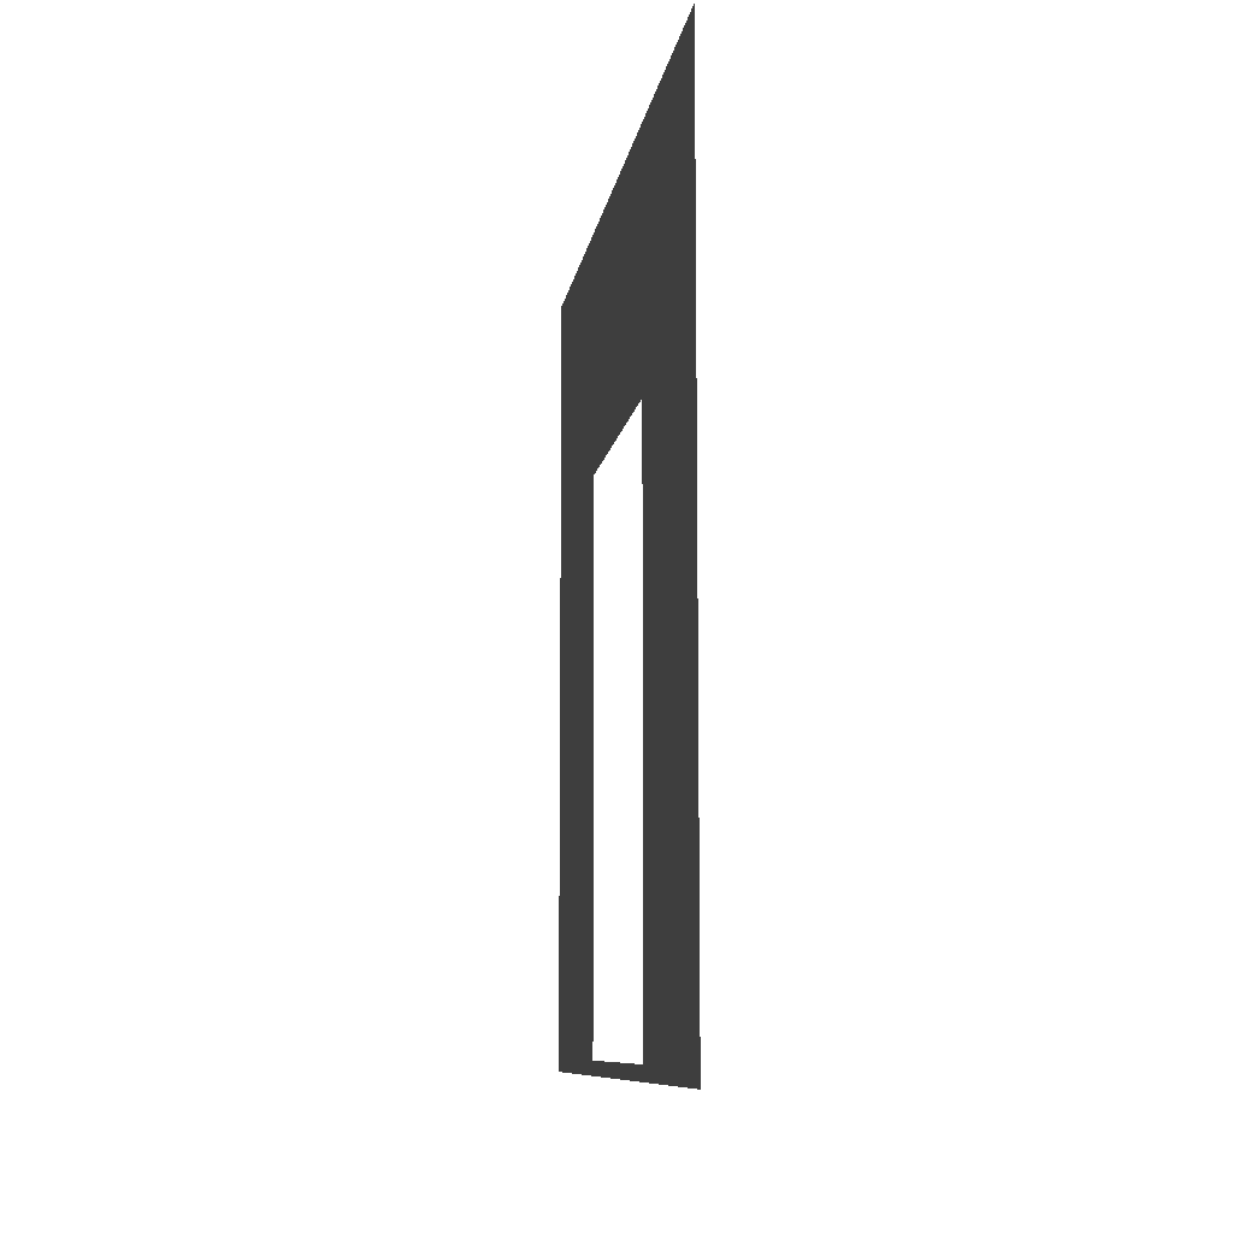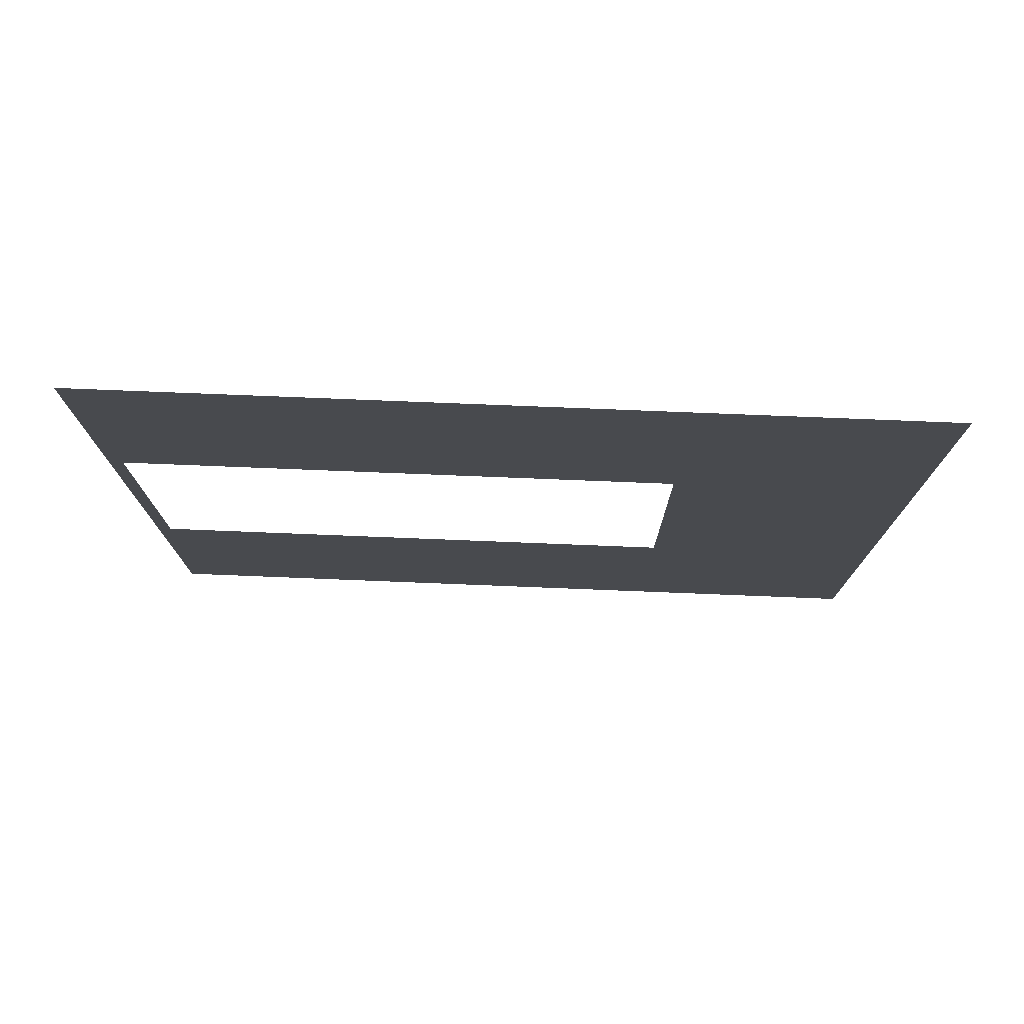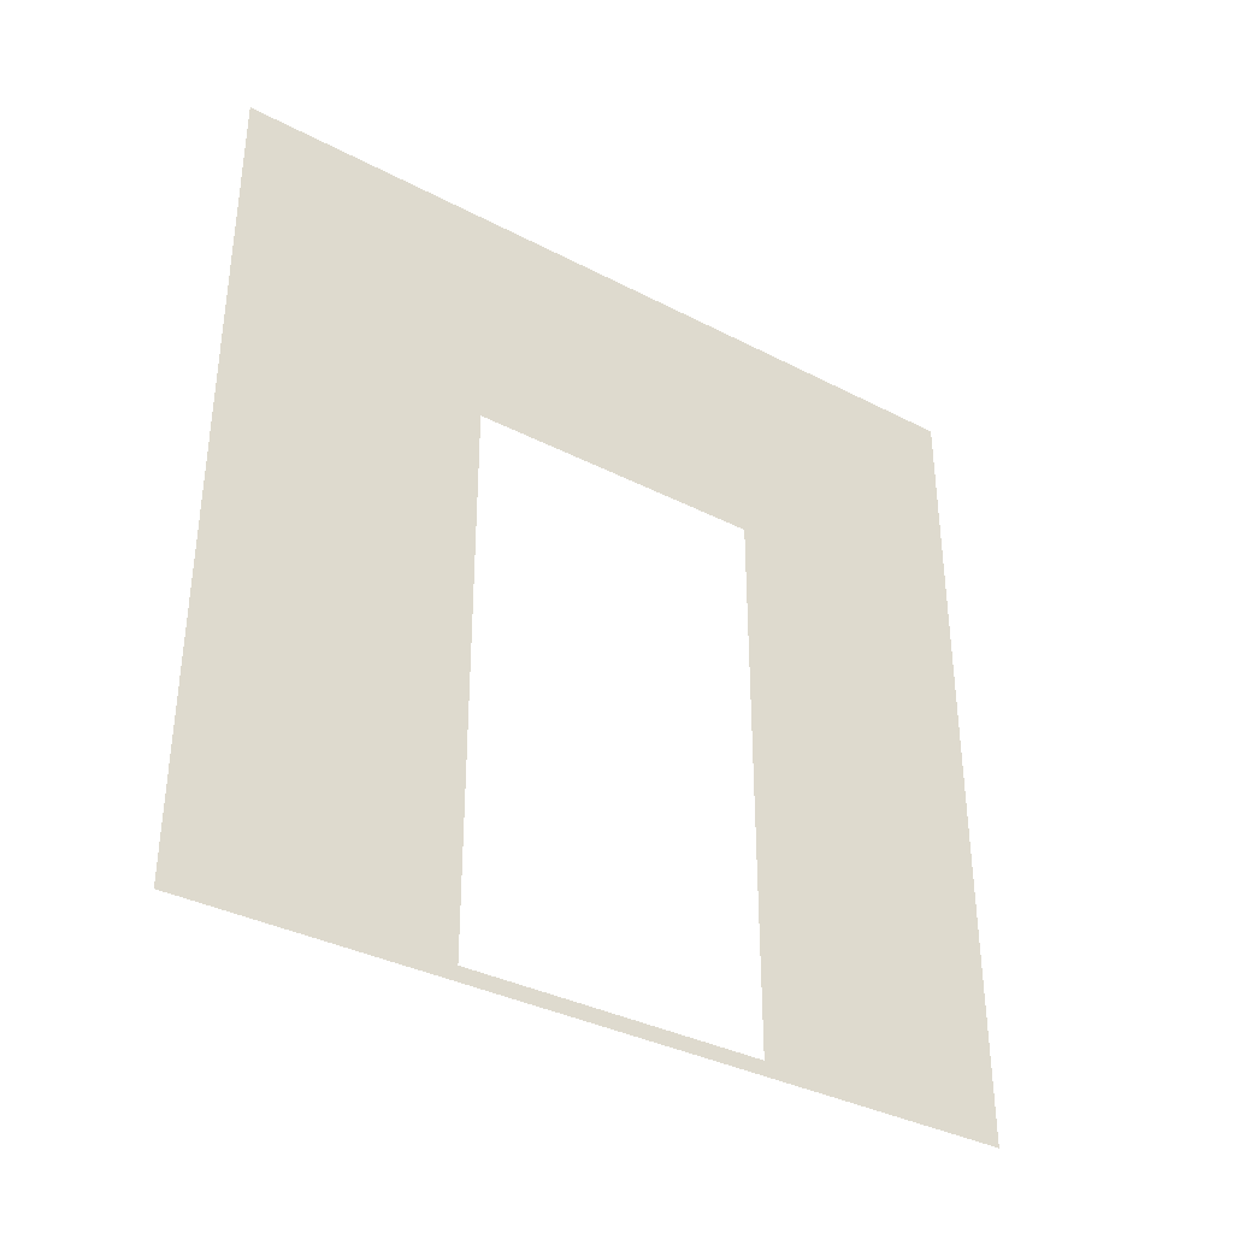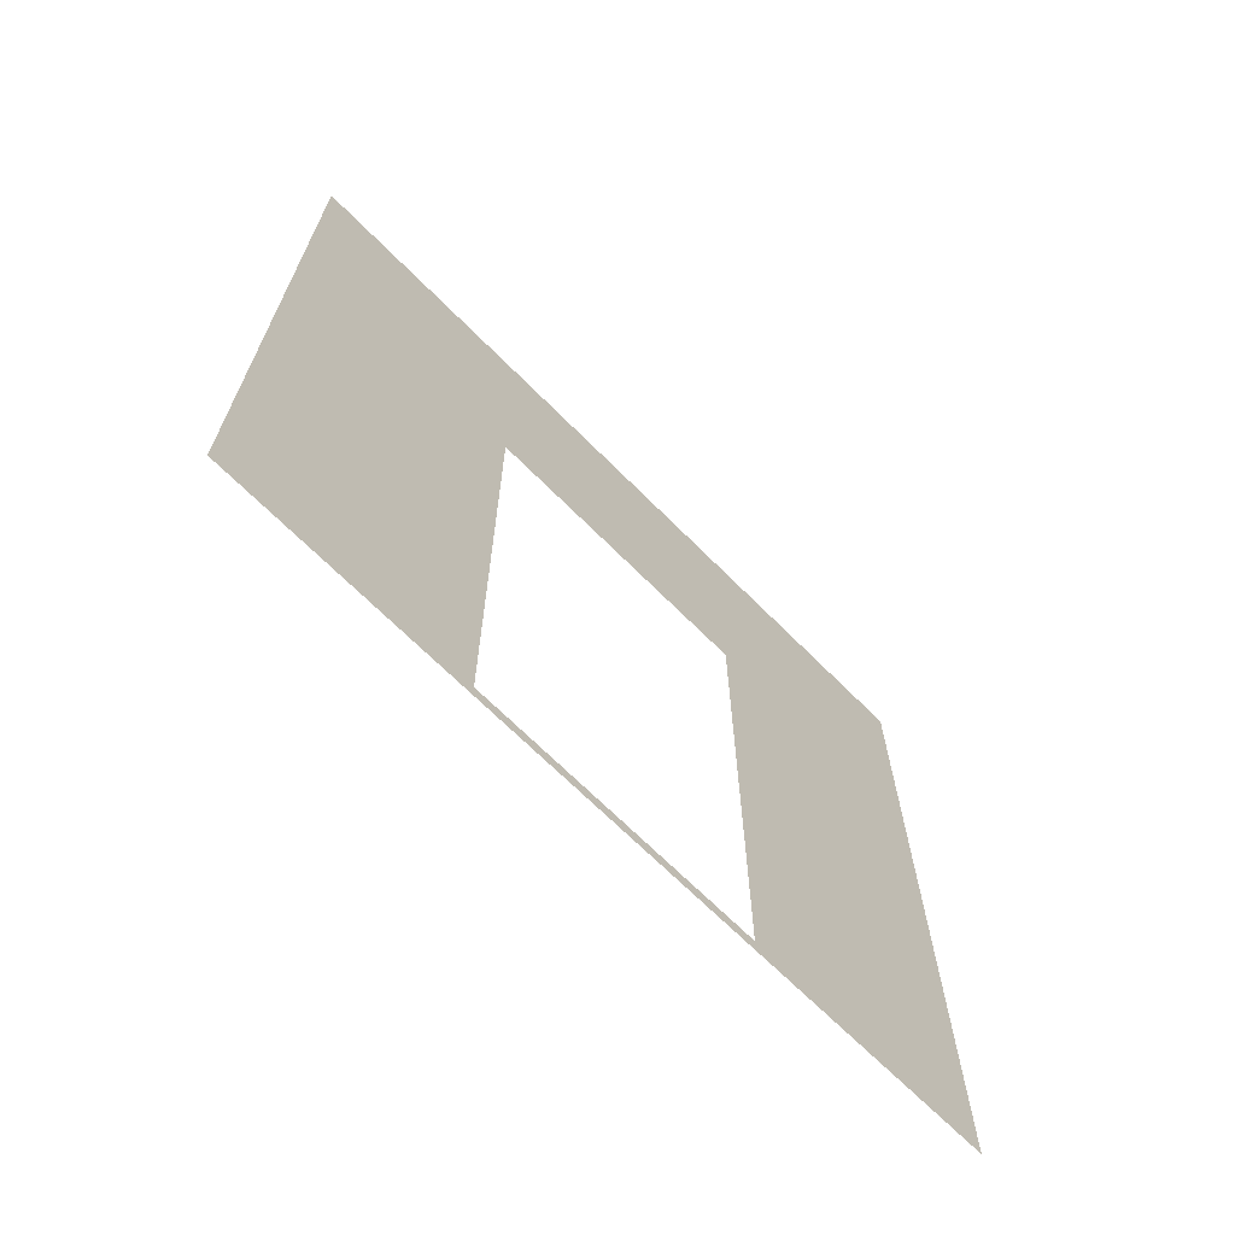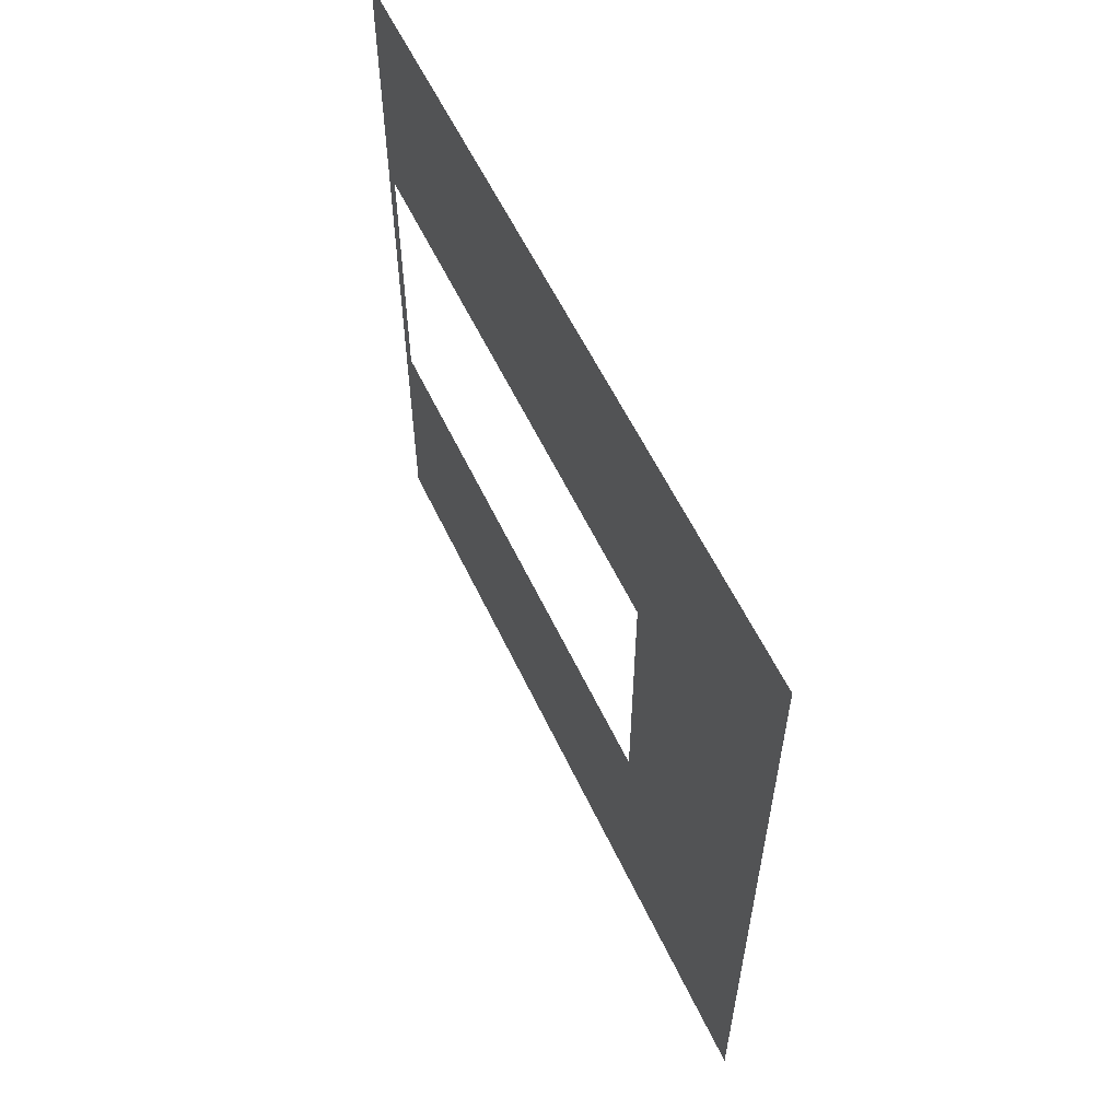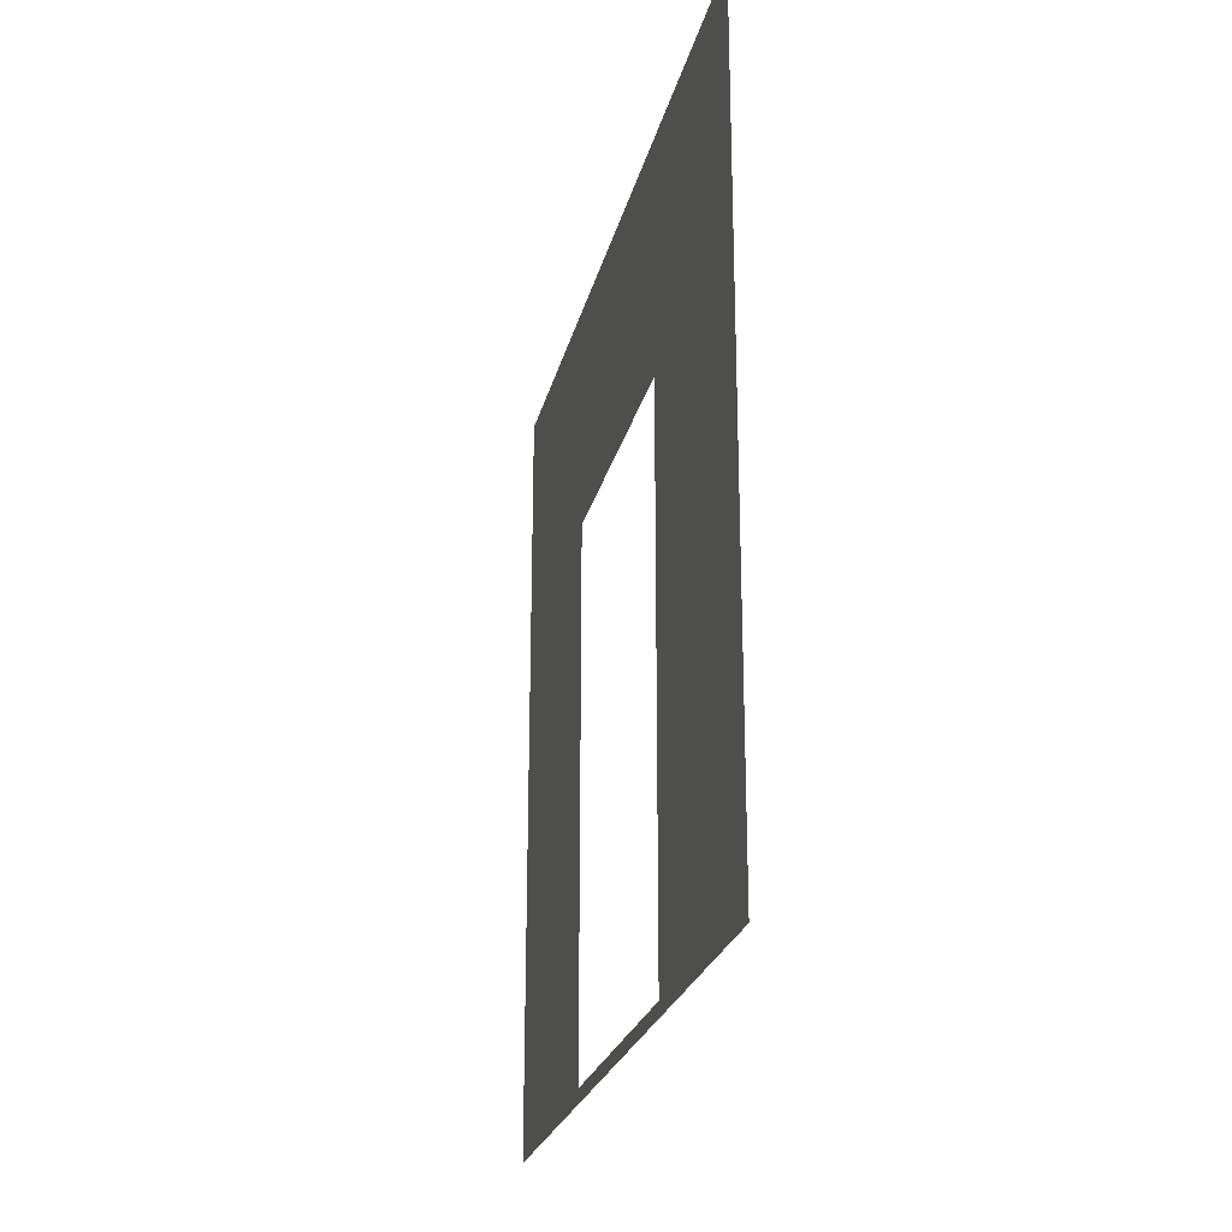
<metadata>
{"format":"obj","ext":"obj","renderer":"f3d","projection":"perspective","resolution":1024,"background":"white","views":[{"elev":-9.5,"azim":-8.4,"up":"+Y"},{"elev":76.6,"azim":92.3,"up":"+Z"},{"elev":-35.5,"azim":55.4,"up":"+Y"},{"elev":-67.7,"azim":-135.3,"up":"+Y"},{"elev":58.3,"azim":154.8,"up":"+Z"},{"elev":-24.1,"azim":-12.9,"up":"+Y"}]}
</metadata>
<code>
v -0.2 3 3
v -0.2 2.1 0.95
v -0.2 3 -6.777e-06
v -0.2 2.1 2.05
v -0.2 0.0525 2.05
v -0.2 -5.394e-07 3
v -0.2 0.0525 0.95
v -0.2 -1.421e-07 -1.313e-05
g wall01_door1m_9992_880
f 1 3 2
f 2 4 1
f 1 4 5
f 5 6 1
f 6 5 7
f 7 2 3
f 7 8 6
f 3 8 7

</code>
